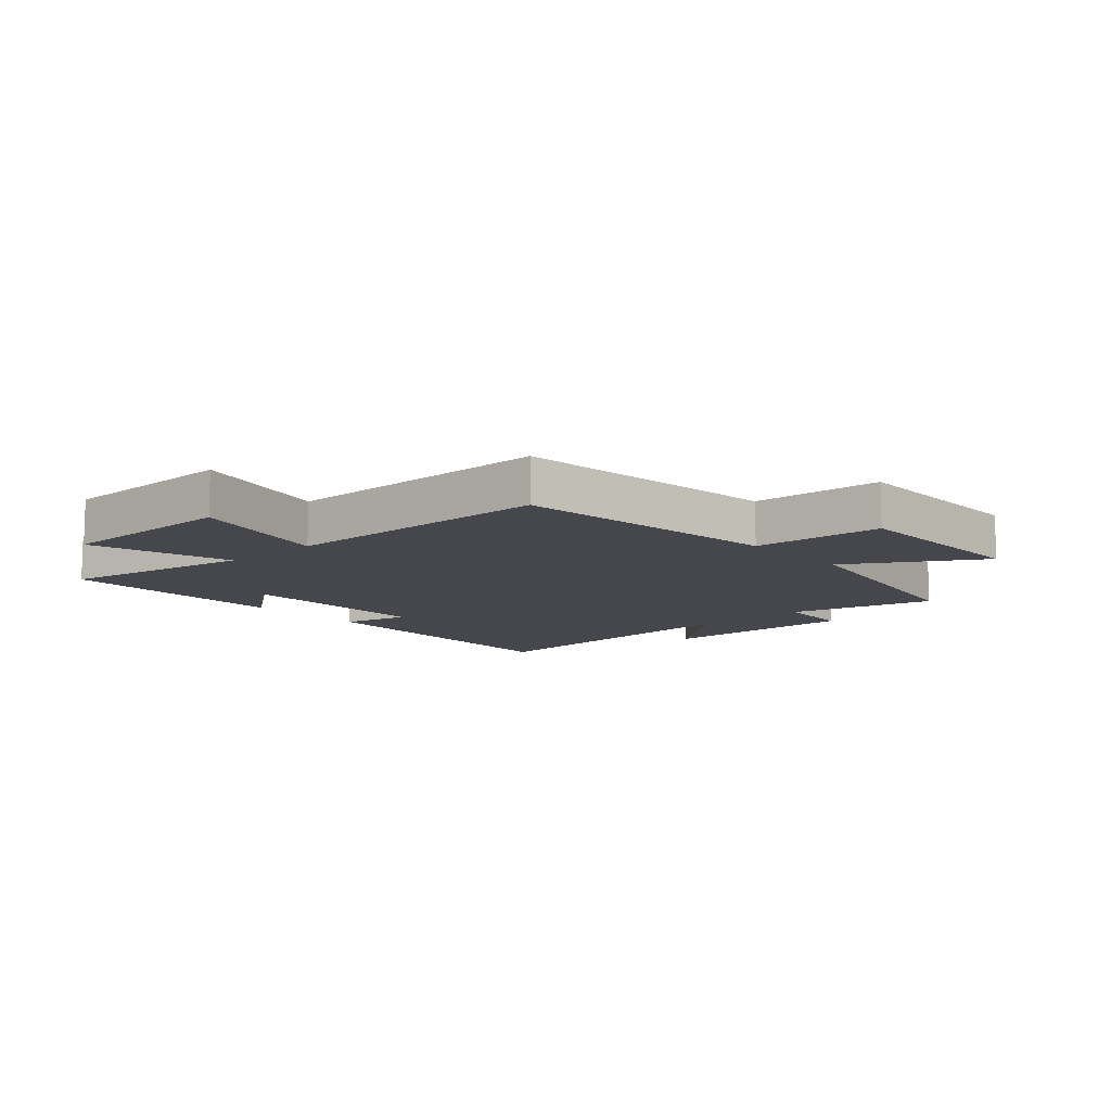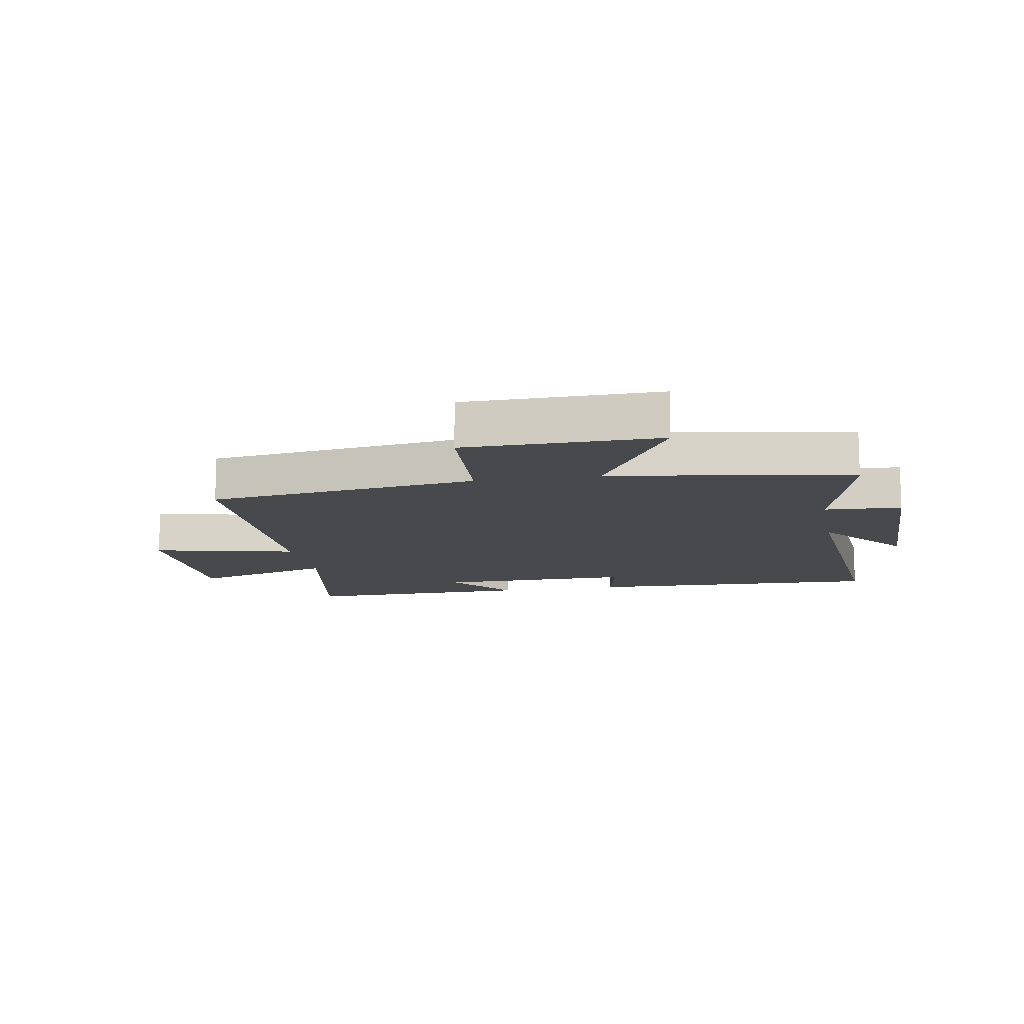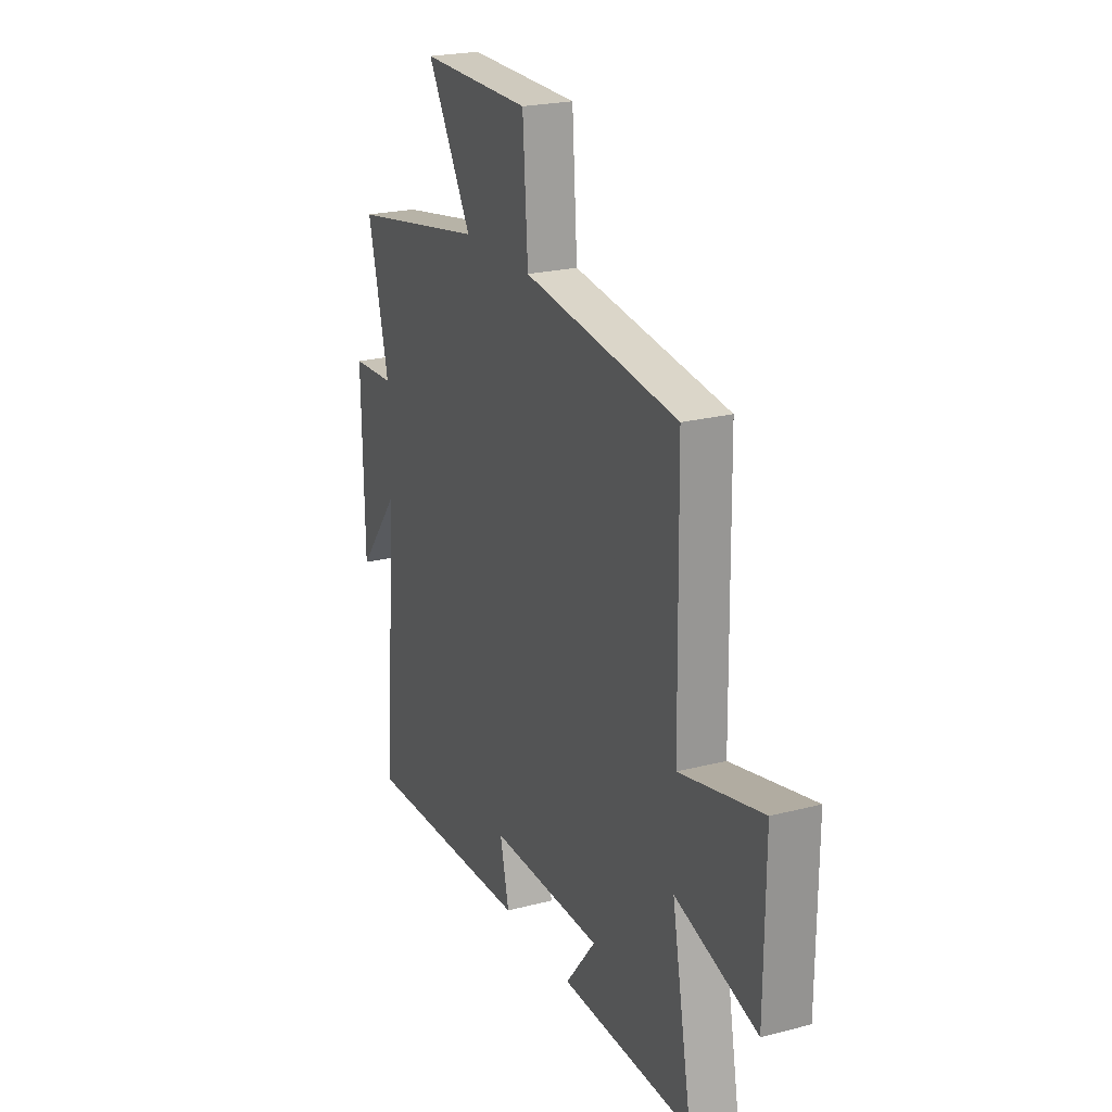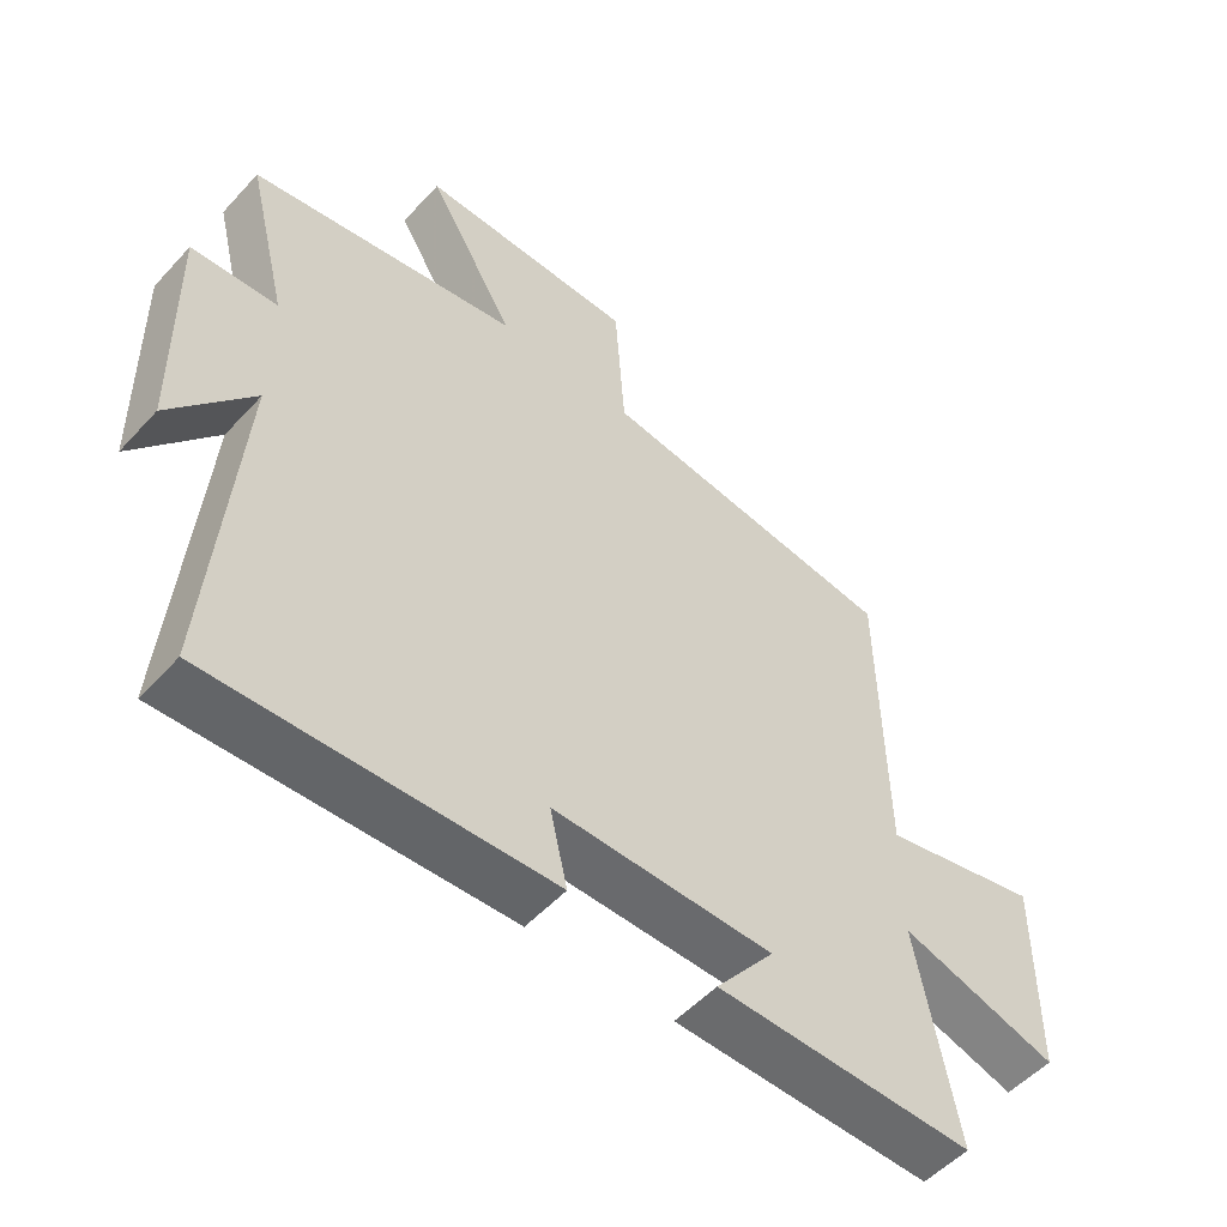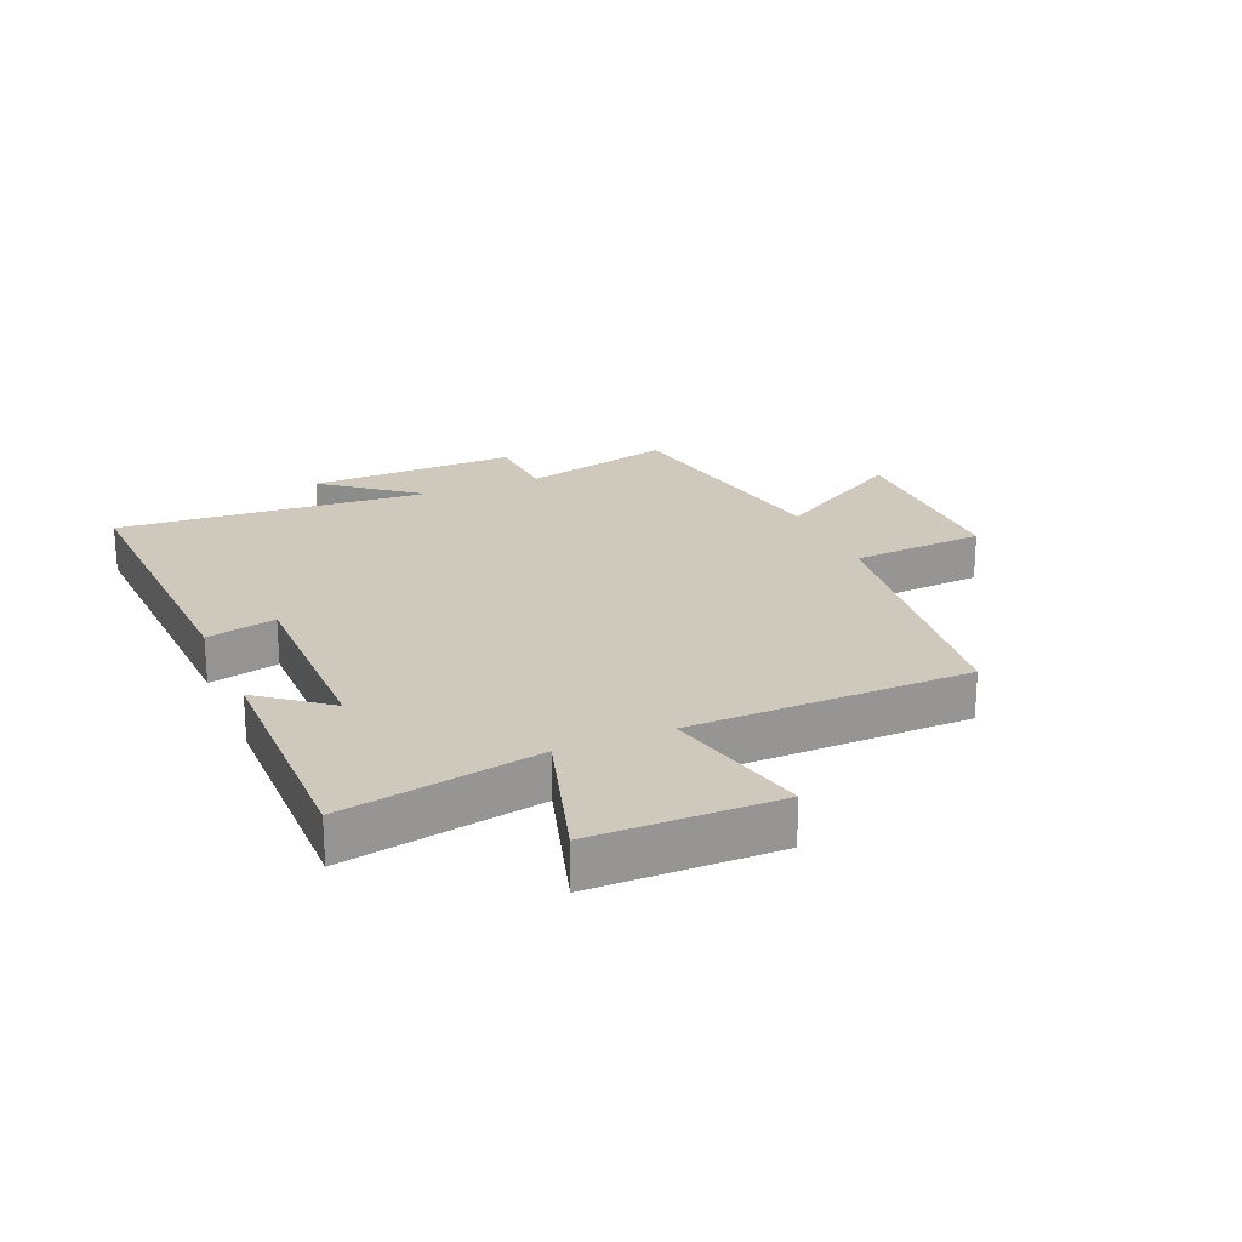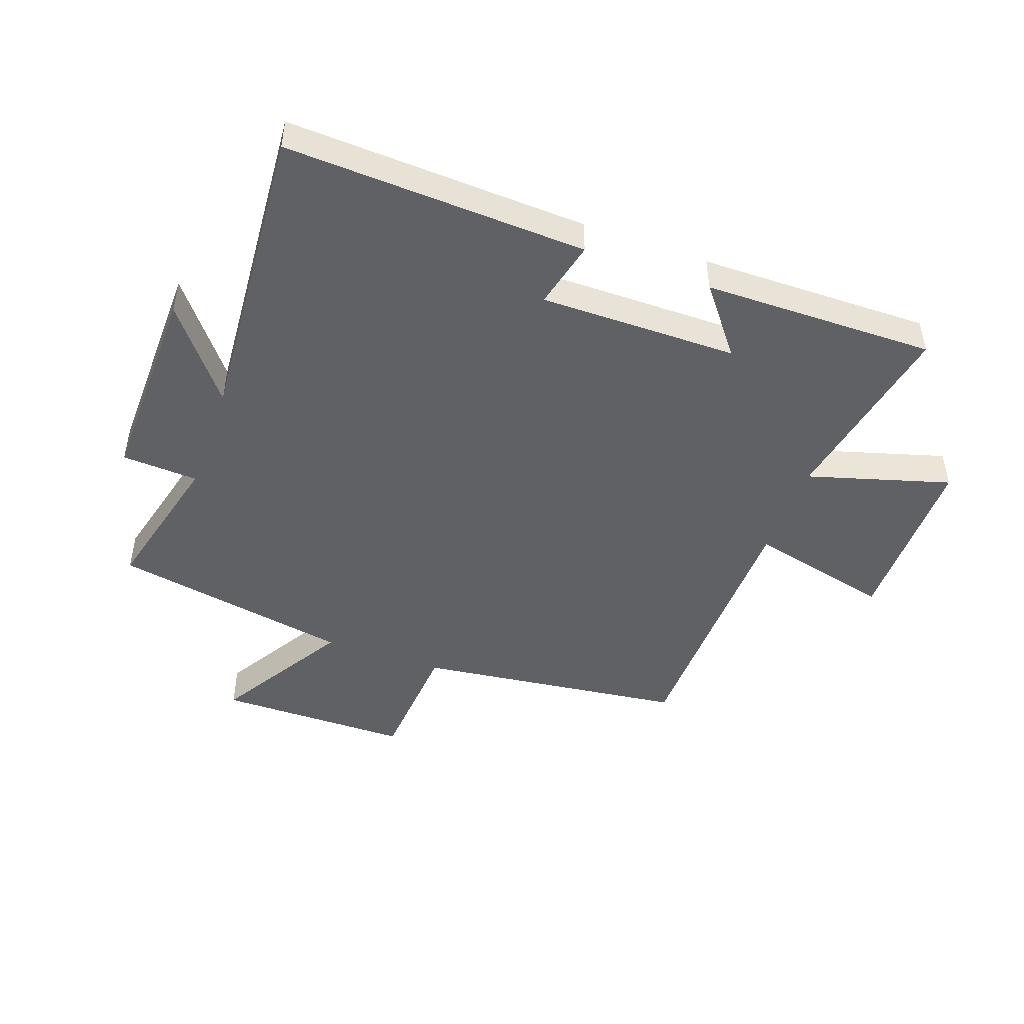
<metadata>
{"format":"obj","ext":"obj","renderer":"f3d","projection":"perspective","resolution":1024,"background":"white","views":[{"elev":-10.9,"azim":-48.2,"up":"+Y"},{"elev":-12.2,"azim":10.4,"up":"+Y"},{"elev":22.8,"azim":-113.9,"up":"+Z"},{"elev":-52.8,"azim":138.8,"up":"+Z"},{"elev":22.3,"azim":-113.1,"up":"+Y"},{"elev":-47.0,"azim":160.1,"up":"+Y"}]}
</metadata>
<code>
v -0.559 0.07 -0.505
v -0.5 0.07 -0.186
v -0.736 0.07 -0.256
v -0.738 0.07 0.044
v -0.5 0.07 -0.012
v -0.493 0.07 0.443
v -0.044 0.07 0.5
v -0.029 0.07 0.718
v 0.293 0.07 0.72
v 0.162 0.07 0.5
v 0.561 0.07 0.428
v 0.5 0.07 0.182
v 0.627 0.07 0.175
v 0.621 0.07 -0.165
v 0.5 0.07 -0.012
v 0.539 0.07 -0.521
v 0.04 0.07 -0.5
v 0.066 0.07 -0.387
v -0.262 0.07 -0.389
v -0.174 0.07 -0.5
v -0.559 0 -0.505
v -0.5 0 -0.186
v -0.736 0 -0.256
v -0.738 0 0.044
v -0.5 0 -0.012
v -0.493 0 0.443
v -0.044 0 0.5
v -0.029 0 0.718
v 0.293 0 0.72
v 0.162 0 0.5
v 0.561 0 0.428
v 0.5 0 0.182
v 0.627 0 0.175
v 0.621 0 -0.165
v 0.5 0 -0.012
v 0.539 0 -0.521
v 0.04 0 -0.5
v 0.066 0 -0.387
v -0.262 0 -0.389
v -0.174 0 -0.5
f 19 20 1 2
f 18 19 2
f 15 16 17 18
f 15 18 2
f 12 13 14 15
f 12 15 2
f 12 2 3
f 11 12 3
f 10 11 3
f 7 8 9 10
f 5 6 7 10
f 5 10 3
f 3 4 5
f 22 21 40 39
f 22 39 38
f 38 37 36 35
f 22 38 35
f 35 34 33 32
f 22 35 32
f 23 22 32
f 23 32 31
f 23 31 30
f 30 29 28 27
f 30 27 26 25
f 23 30 25
f 25 24 23
f 1 21 22 2
f 2 22 23 3
f 3 23 24 4
f 4 24 25 5
f 5 25 26 6
f 6 26 27 7
f 7 27 28 8
f 8 28 29 9
f 9 29 30 10
f 10 30 31 11
f 11 31 32 12
f 12 32 33 13
f 13 33 34 14
f 14 34 35 15
f 15 35 36 16
f 16 36 37 17
f 17 37 38 18
f 18 38 39 19
f 19 39 40 20
f 20 40 21 1

</code>
